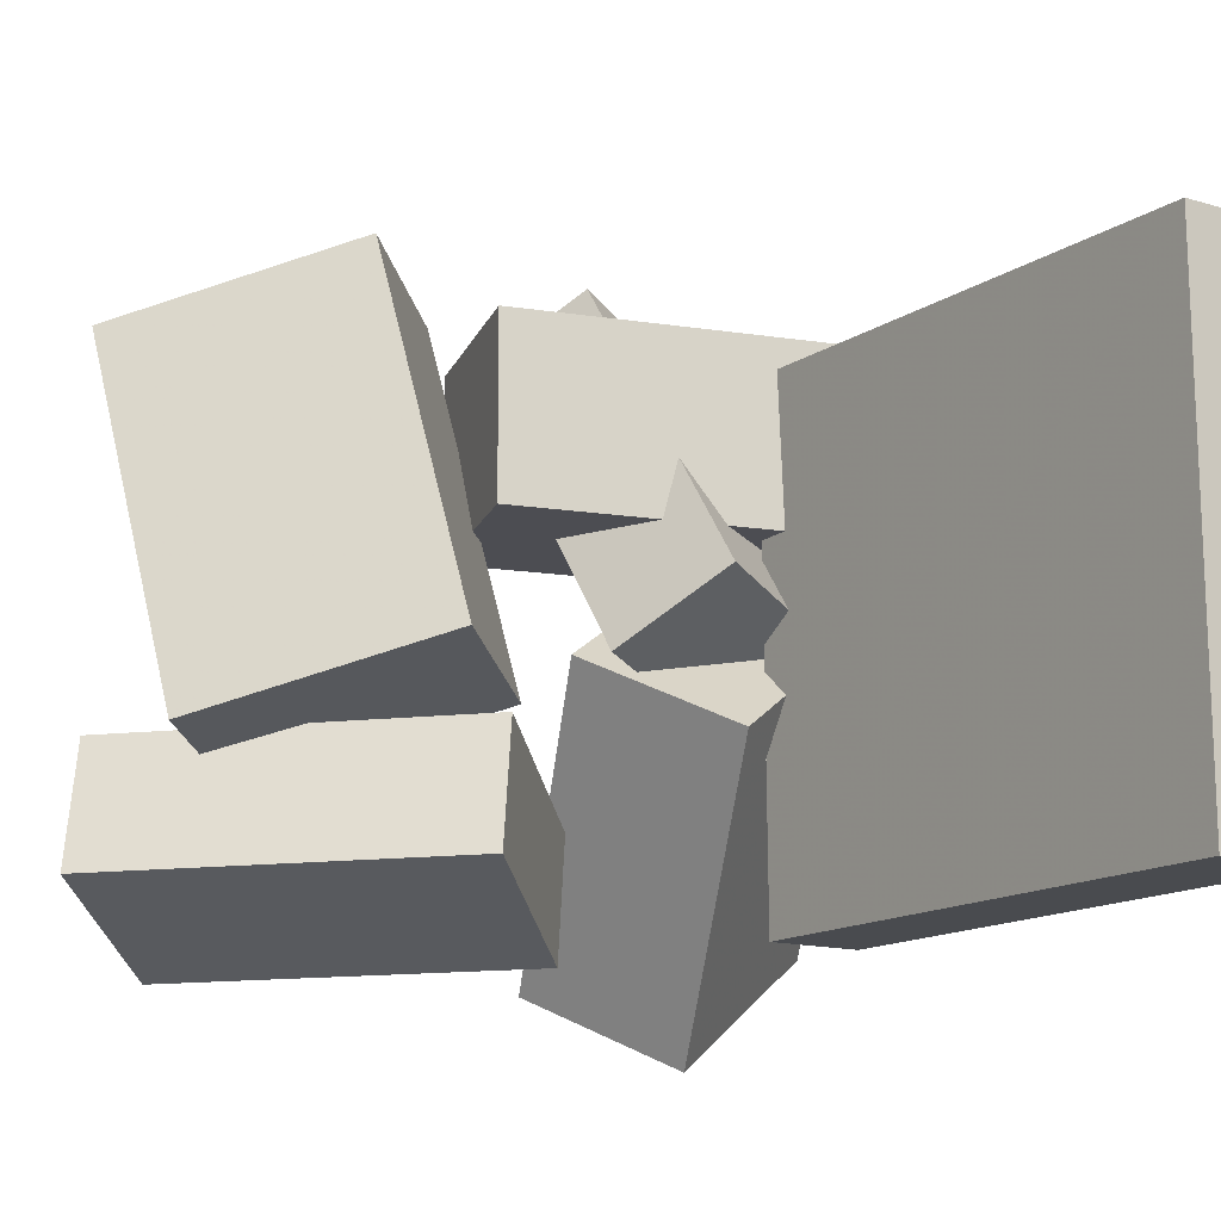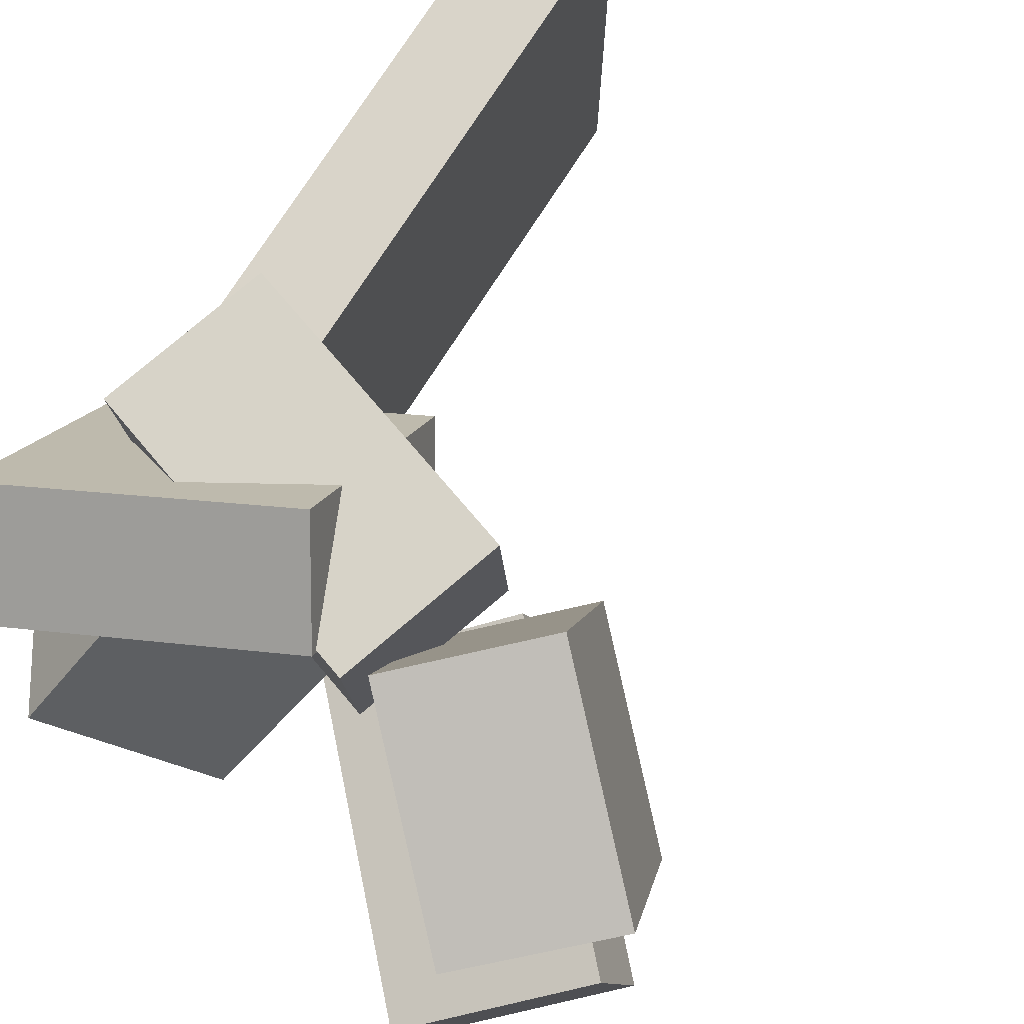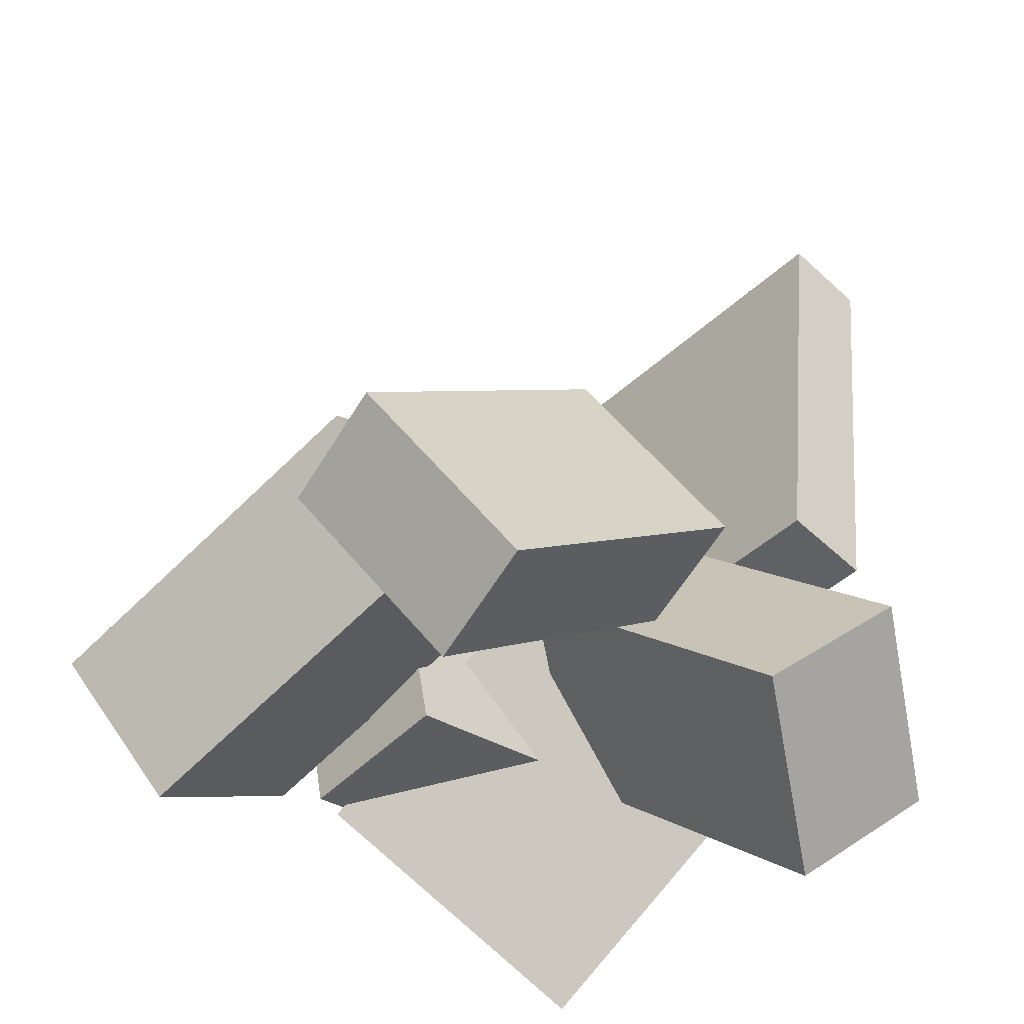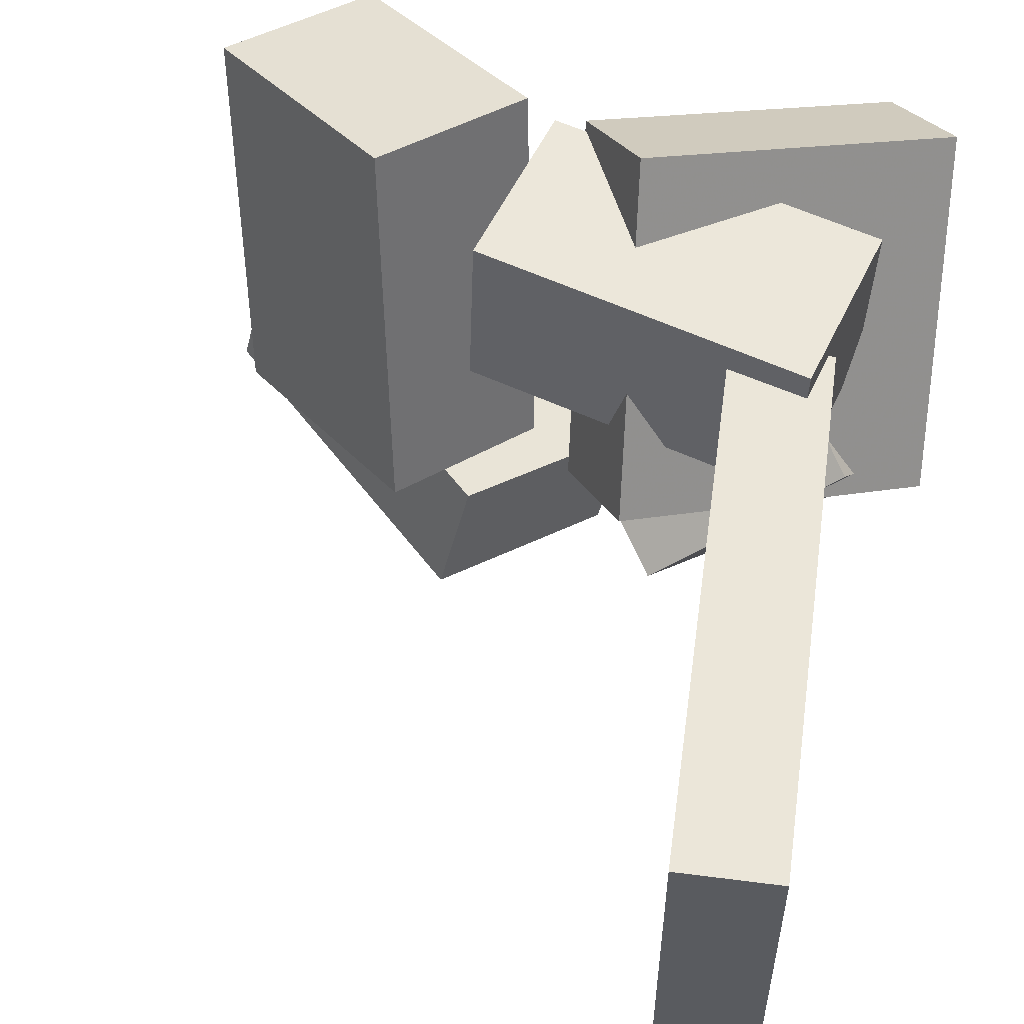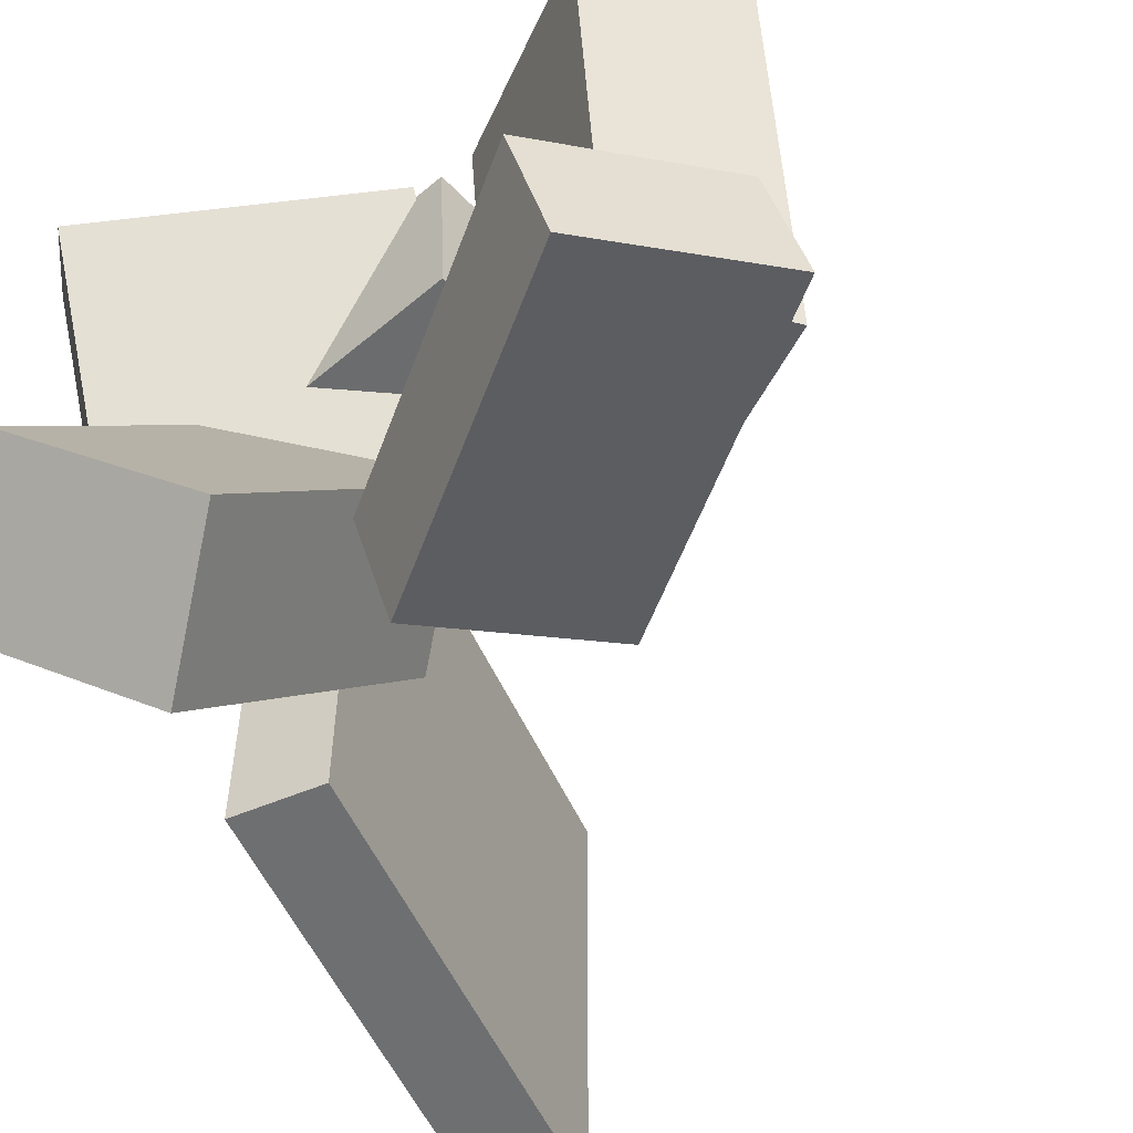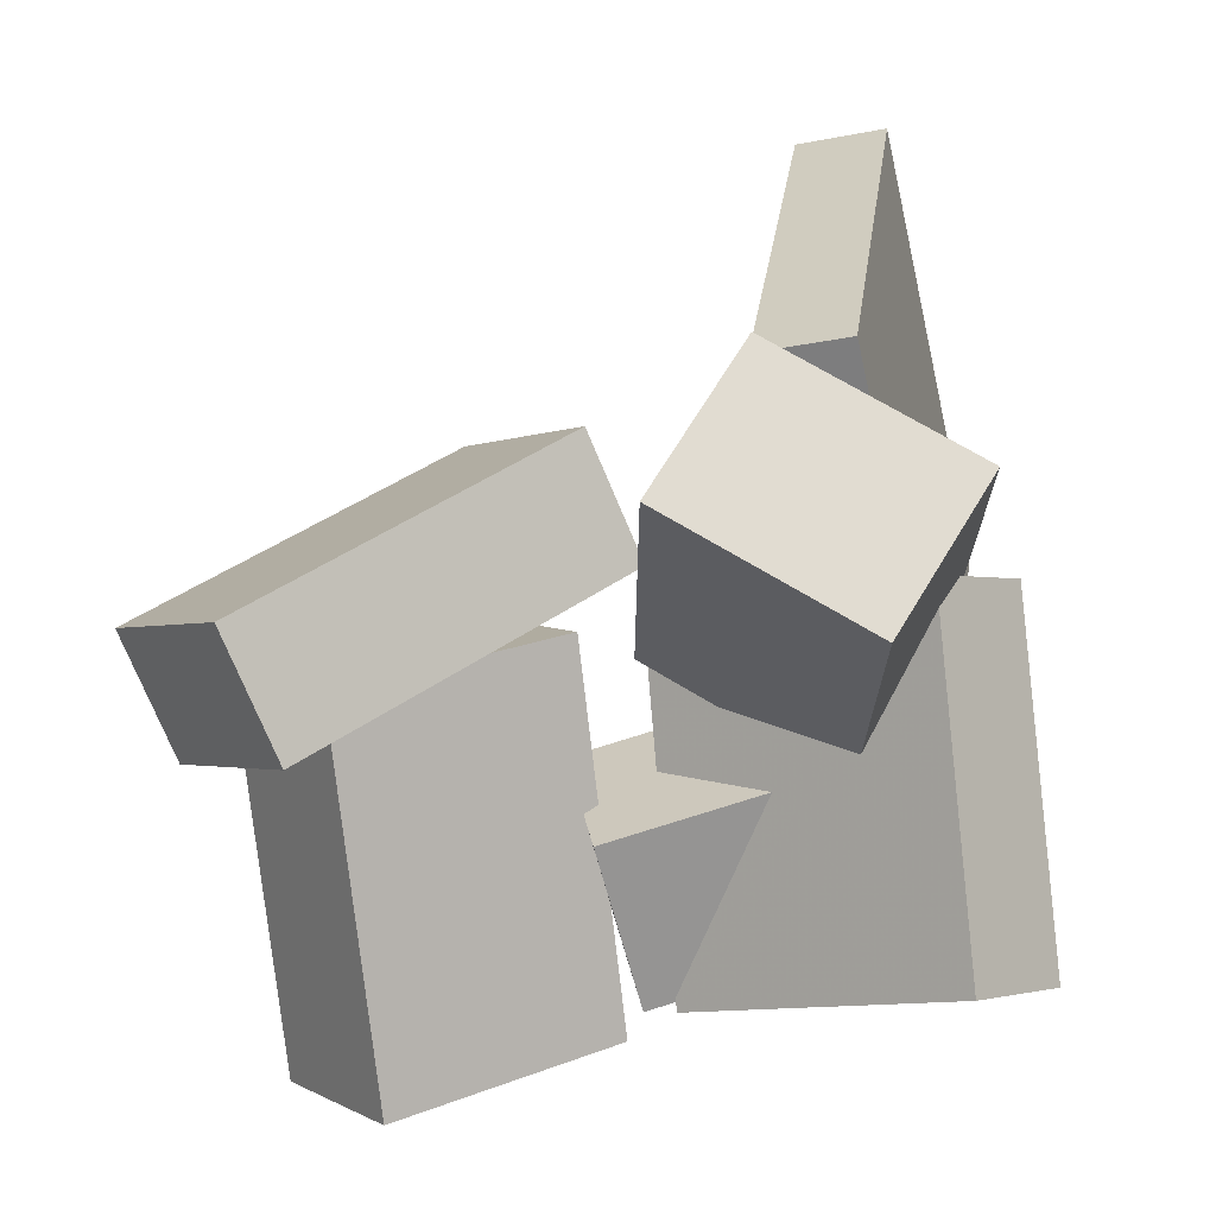
<metadata>
{"format":"obj","ext":"obj","renderer":"f3d","projection":"perspective","resolution":1024,"background":"white","views":[{"elev":-13.7,"azim":153.0,"up":"+Z"},{"elev":74.5,"azim":40.4,"up":"+Z"},{"elev":-44.9,"azim":137.1,"up":"+Y"},{"elev":57.4,"azim":-164.3,"up":"+Z"},{"elev":-54.9,"azim":32.1,"up":"+Z"},{"elev":-62.0,"azim":-166.5,"up":"+Y"}]}
</metadata>
<code>
v -0.1784 -0.007642 -0.1918
v -0.1763 -0.009154 0.1645
v -0.23 0.3633 -0.1899
v -0.2278 0.3618 0.1664
v -0.1104 0.001808 -0.1921
v -0.1083 0.0002961 0.1641
v -0.162 0.3727 -0.1902
v -0.1598 0.3712 0.166
f 1.0 7.0 5.0
f 1.0 3.0 7.0
f 1.0 4.0 3.0
f 1.0 2.0 4.0
f 3.0 8.0 7.0
f 3.0 4.0 8.0
f 5.0 7.0 8.0
f 5.0 8.0 6.0
f 1.0 5.0 6.0
f 1.0 6.0 2.0
f 2.0 6.0 8.0
f 2.0 8.0 4.0
v -0.1843 -0.09341 0.05228
v 0.04795 -0.132 0.0549
v -0.1867 -0.09895 0.1792
v 0.04559 -0.1376 0.1818
v -0.1634 0.03248 0.05816
v 0.06882 -0.006158 0.06078
v -0.1658 0.02694 0.1851
v 0.06647 -0.01169 0.1877
f 9.0 15.0 13.0
f 9.0 11.0 15.0
f 9.0 12.0 11.0
f 9.0 10.0 12.0
f 11.0 16.0 15.0
f 11.0 12.0 16.0
f 13.0 15.0 16.0
f 13.0 16.0 14.0
f 9.0 13.0 14.0
f 9.0 14.0 10.0
f 10.0 14.0 16.0
f 10.0 16.0 12.0
v -0.163 -0.2692 -0.1211
v -0.1171 -0.1006 0.06716
v -0.2414 -0.1897 -0.1732
v -0.1956 -0.02109 0.01509
v -0.04234 -0.2063 -0.2068
v 0.003529 -0.03765 -0.01859
v -0.1208 -0.1268 -0.2589
v -0.07494 0.04183 -0.07067
f 17.0 23.0 21.0
f 17.0 19.0 23.0
f 17.0 20.0 19.0
f 17.0 18.0 20.0
f 19.0 24.0 23.0
f 19.0 20.0 24.0
f 21.0 23.0 24.0
f 21.0 24.0 22.0
f 17.0 21.0 22.0
f 17.0 22.0 18.0
f 18.0 22.0 24.0
f 18.0 24.0 20.0
v 0.03321 -0.04597 -0.0508
v 0.06243 -0.1285 0.2087
v 0.1094 0.04779 -0.02955
v 0.1386 -0.03477 0.23
v 0.1764 -0.151 -0.1003
v 0.2056 -0.2336 0.1592
v 0.2526 -0.05727 -0.07908
v 0.2818 -0.1398 0.1805
f 25.0 31.0 29.0
f 25.0 27.0 31.0
f 25.0 28.0 27.0
f 25.0 26.0 28.0
f 27.0 32.0 31.0
f 27.0 28.0 32.0
f 29.0 31.0 32.0
f 29.0 32.0 30.0
f 25.0 29.0 30.0
f 25.0 30.0 26.0
f 26.0 30.0 32.0
f 26.0 32.0 28.0
v 0.1993 -0.2451 -0.208
v -0.009448 -0.08194 -0.2042
v 0.2912 -0.1285 -0.1614
v 0.08253 0.03465 -0.1576
v 0.1832 -0.2676 -0.12
v -0.0255 -0.1045 -0.1162
v 0.2752 -0.1511 -0.07331
v 0.06648 0.01207 -0.06952
f 33.0 39.0 37.0
f 33.0 35.0 39.0
f 33.0 36.0 35.0
f 33.0 34.0 36.0
f 35.0 40.0 39.0
f 35.0 36.0 40.0
f 37.0 39.0 40.0
f 37.0 40.0 38.0
f 33.0 37.0 38.0
f 33.0 38.0 34.0
f 34.0 38.0 40.0
f 34.0 40.0 36.0
v -0.1949 -0.1184 -0.0765
v -0.1659 -0.258 0.1335
v -0.2463 -0.05722 -0.02876
v -0.2174 -0.1968 0.1813
v -0.004377 0.0005909 -0.02371
v 0.02459 -0.139 0.1863
v -0.0558 0.06176 0.02403
v -0.02683 -0.07781 0.234
f 41.0 47.0 45.0
f 41.0 43.0 47.0
f 41.0 44.0 43.0
f 41.0 42.0 44.0
f 43.0 48.0 47.0
f 43.0 44.0 48.0
f 45.0 47.0 48.0
f 45.0 48.0 46.0
f 41.0 45.0 46.0
f 41.0 46.0 42.0
f 42.0 46.0 48.0
f 42.0 48.0 44.0

</code>
